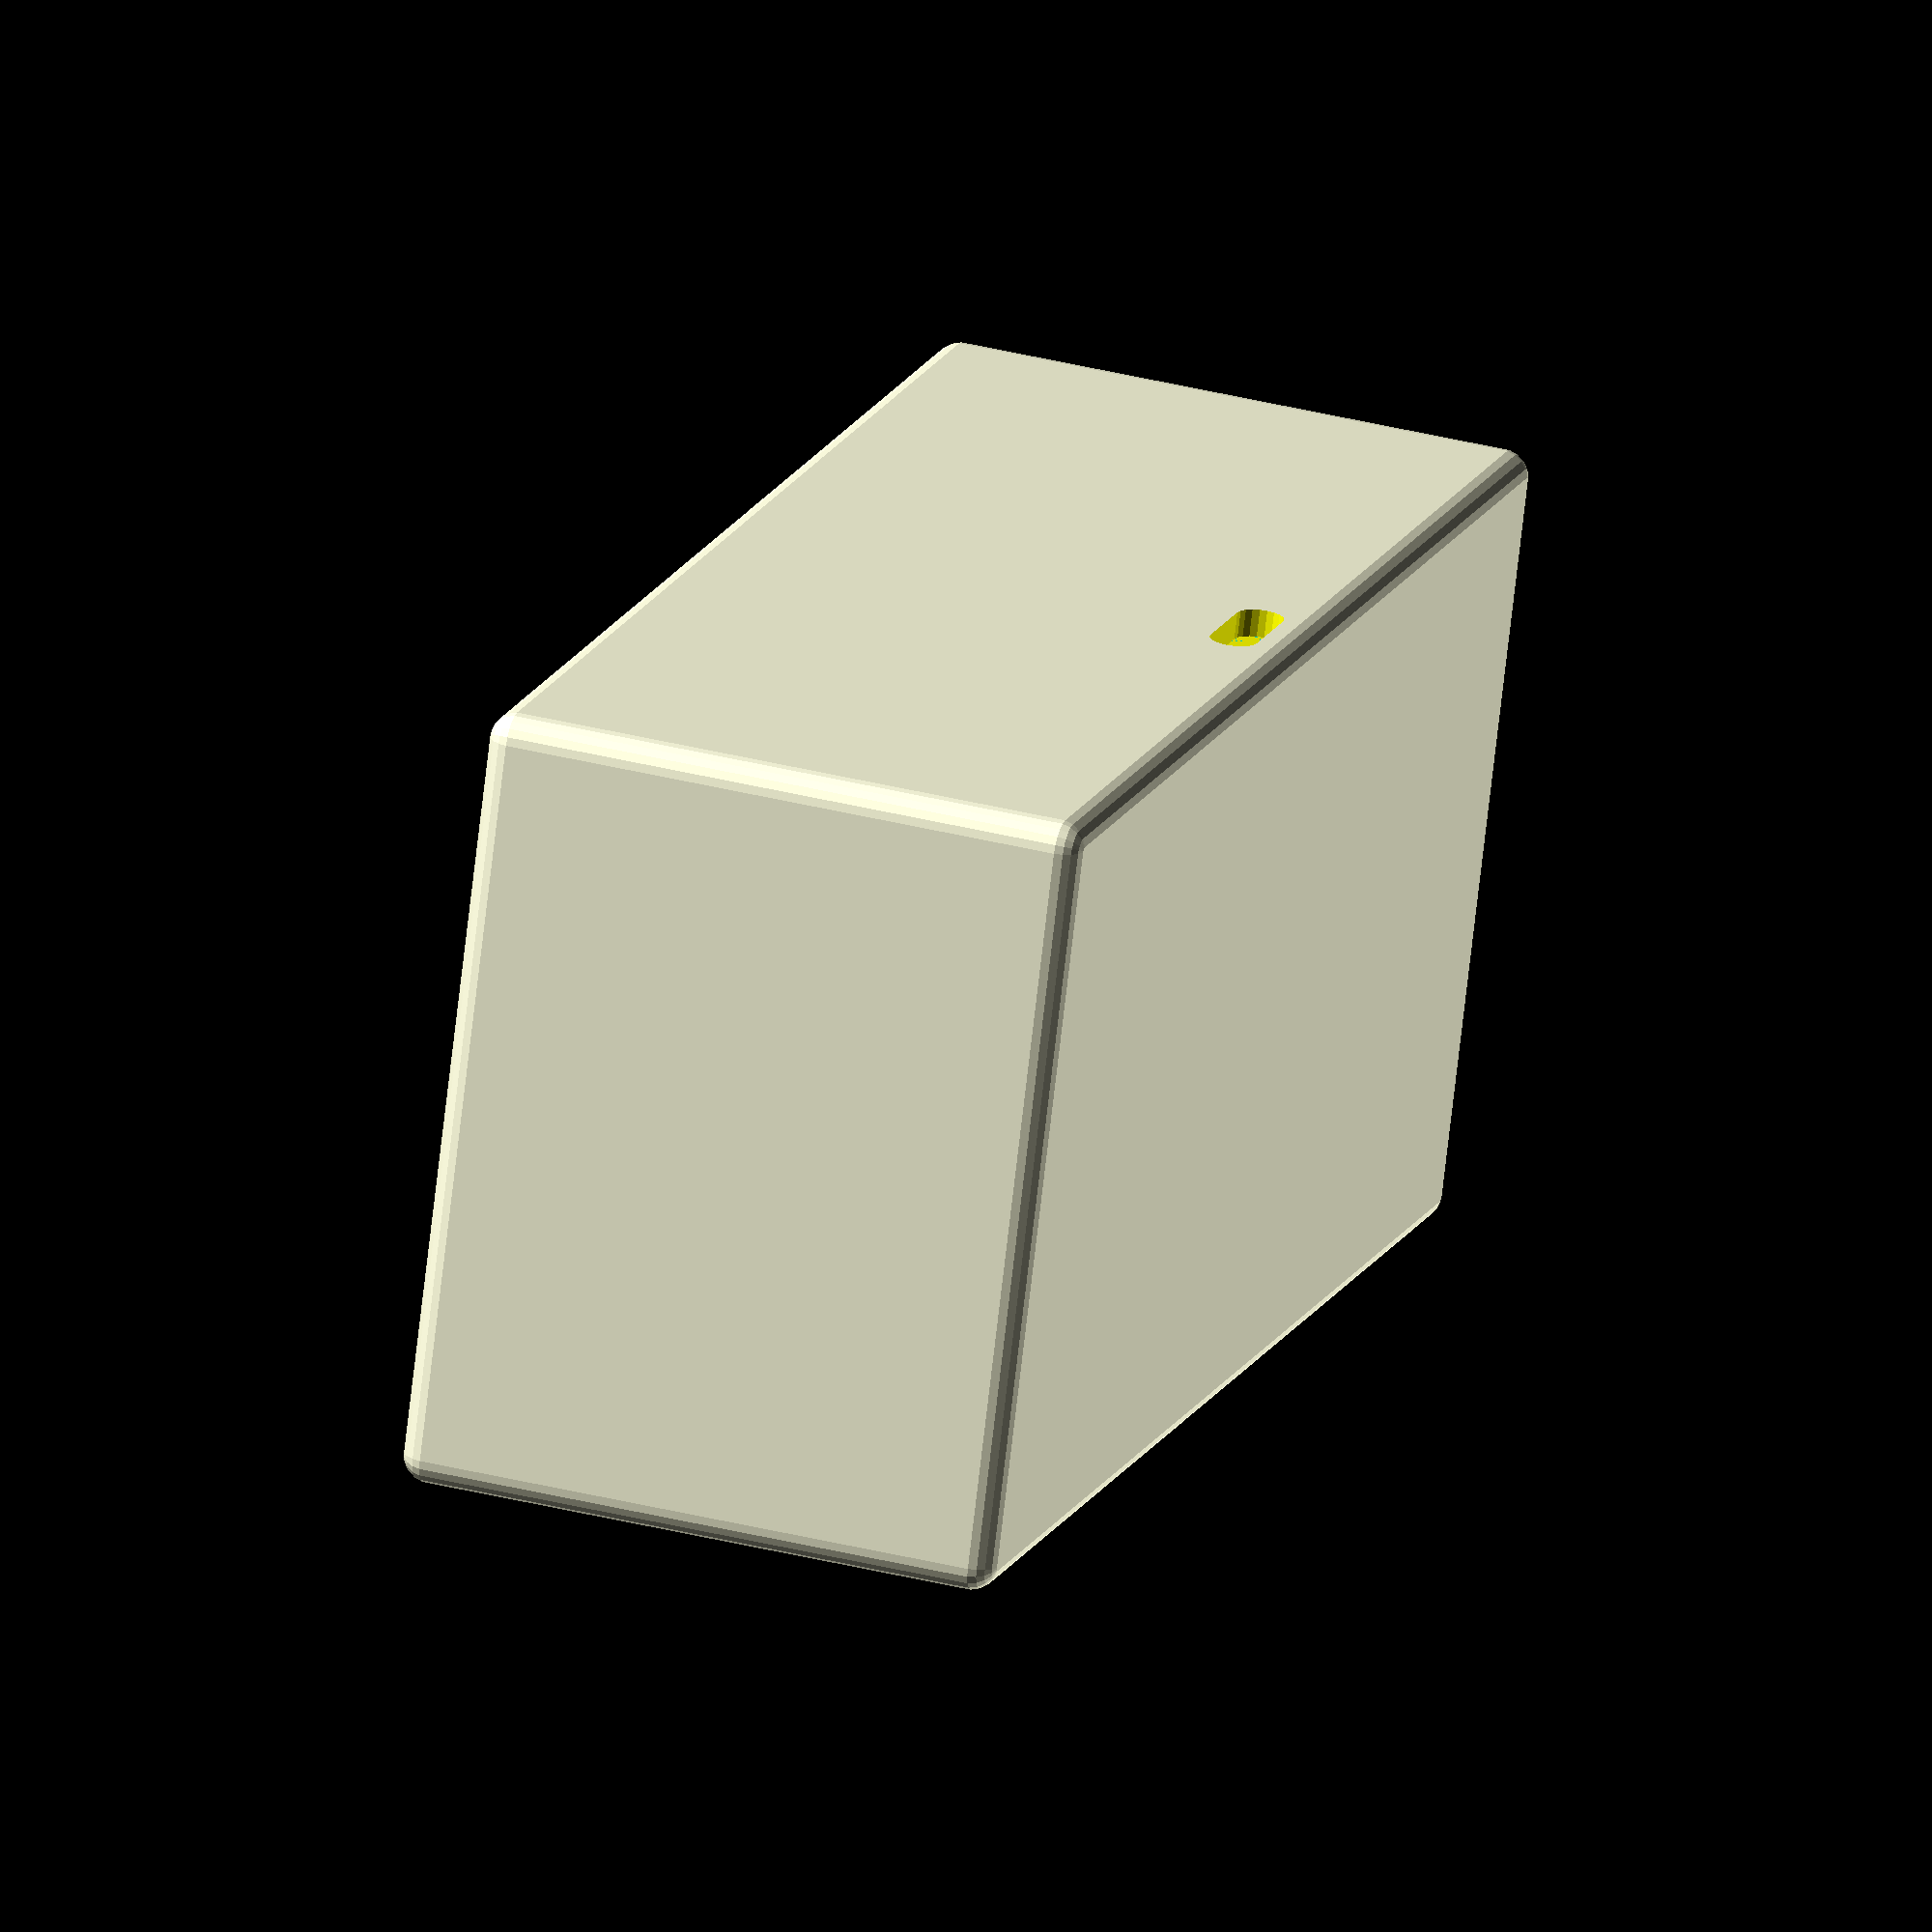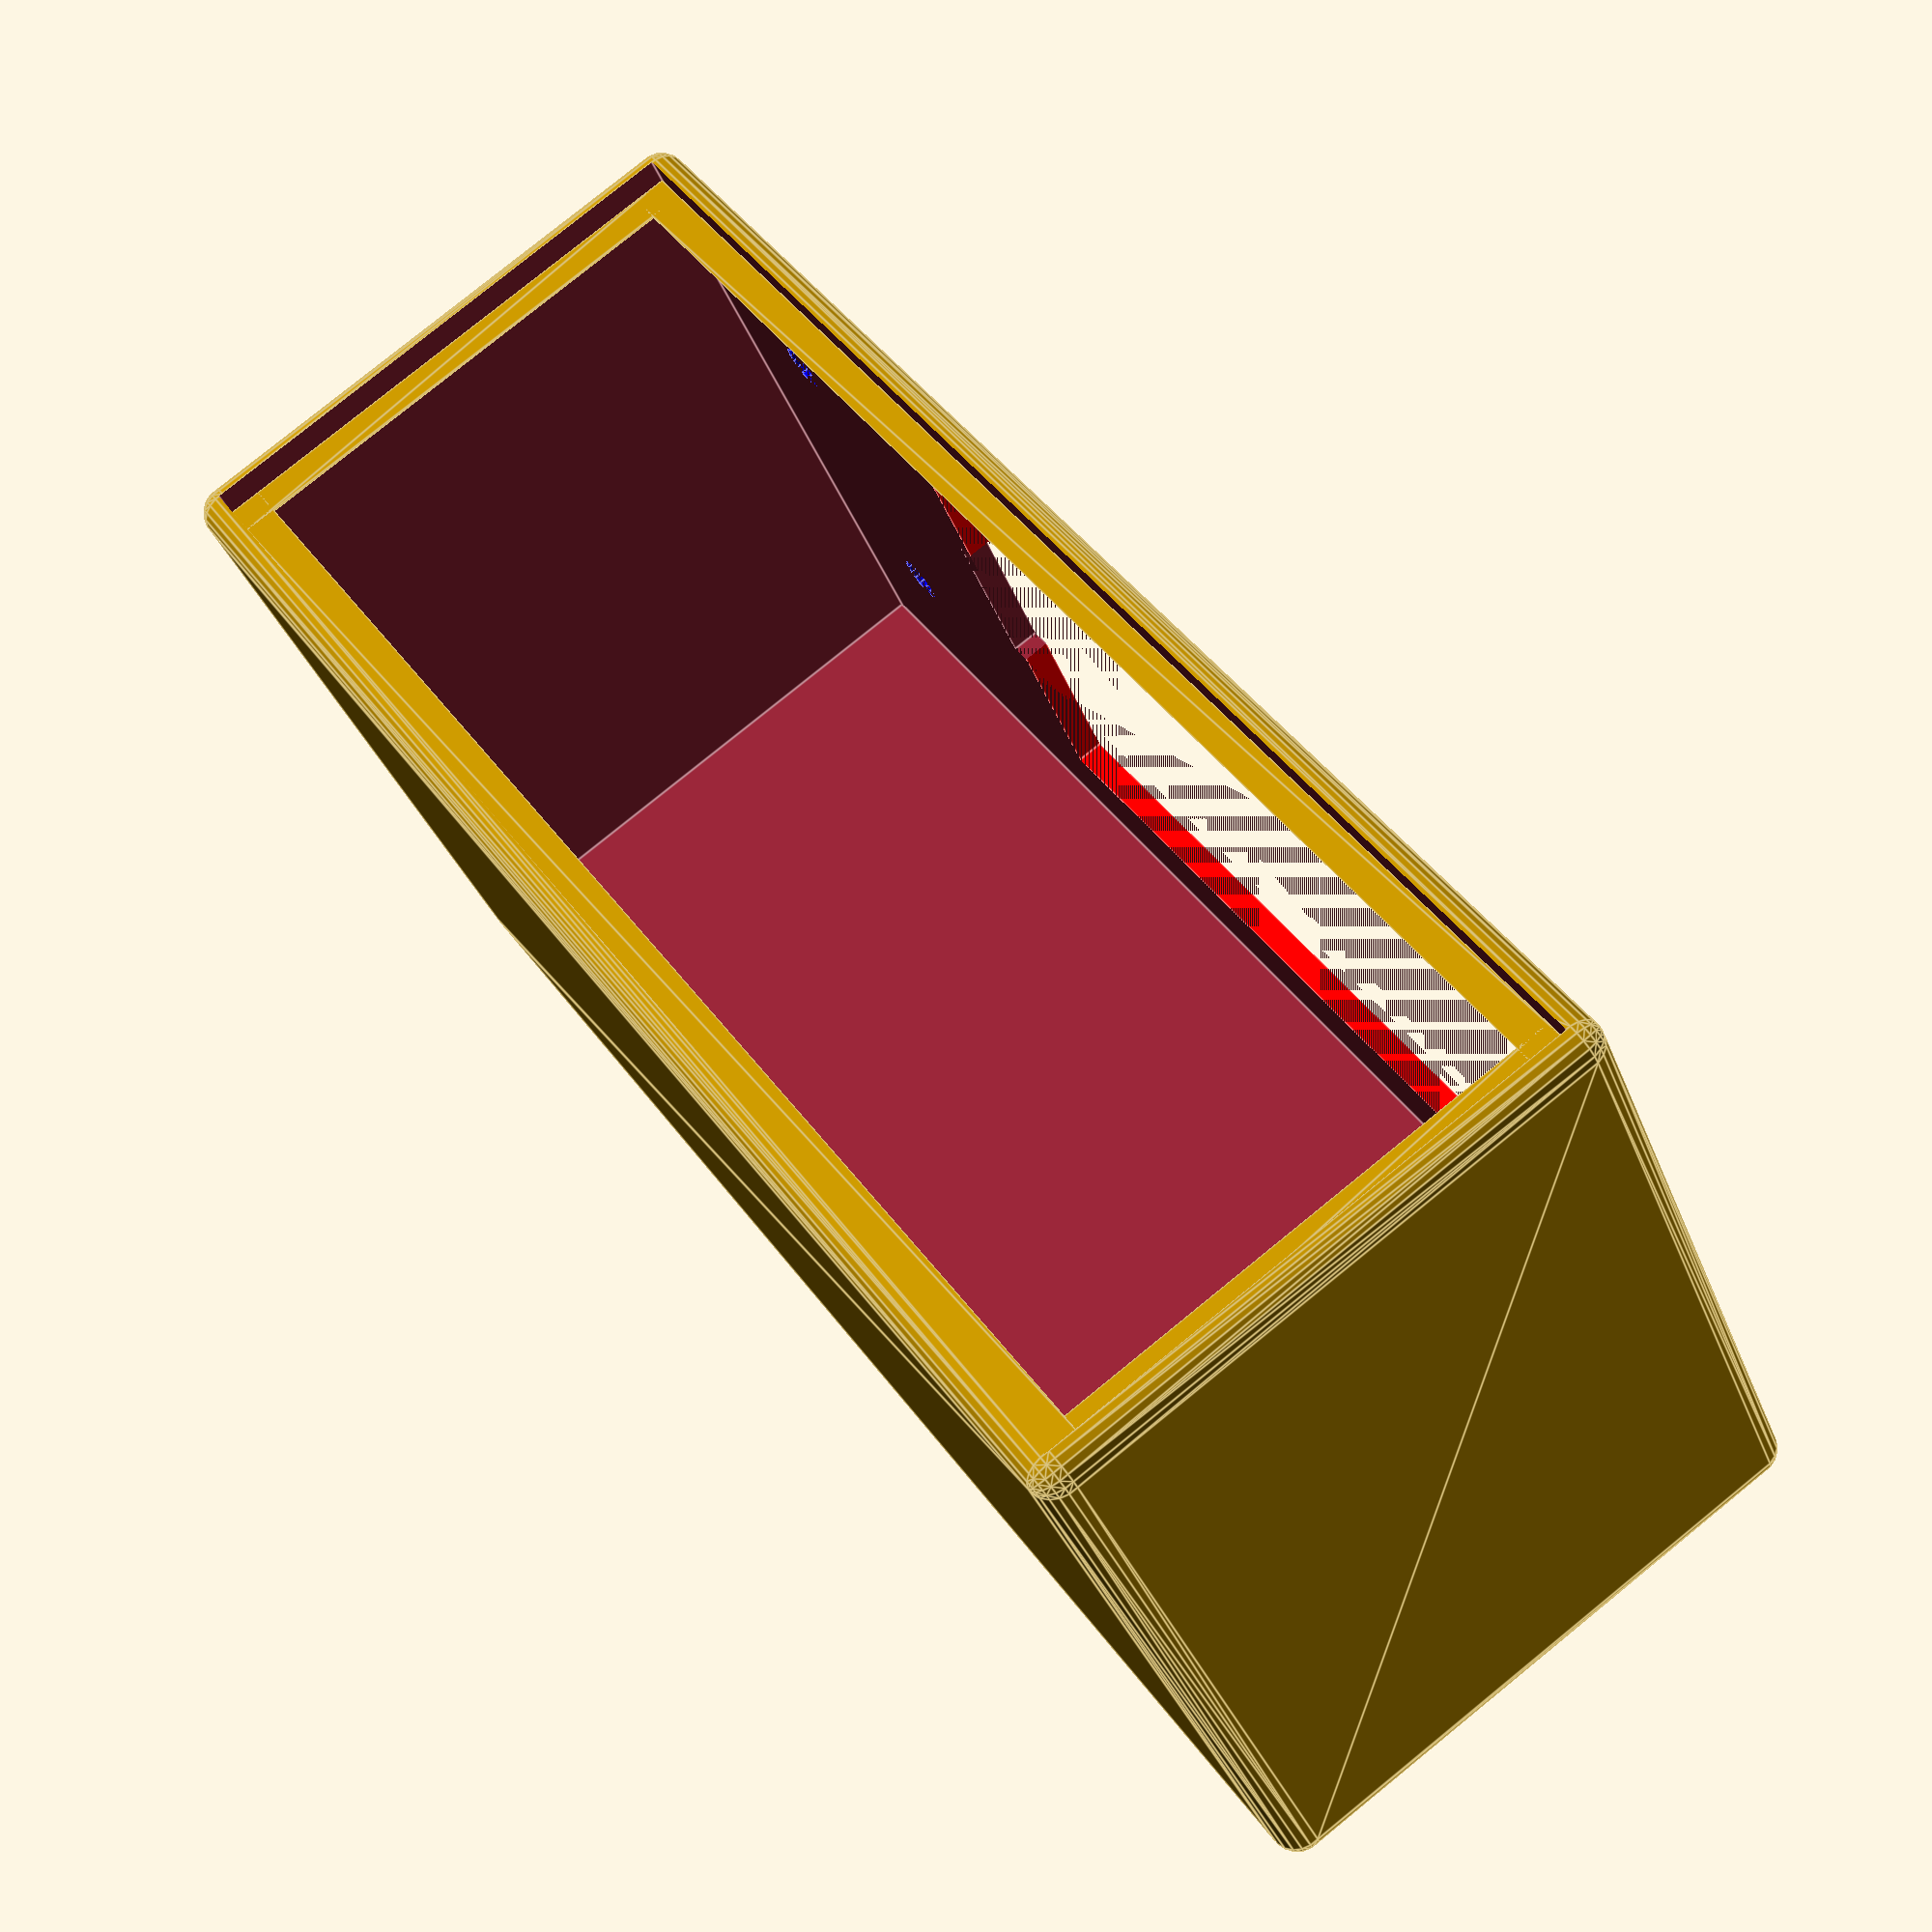
<openscad>
$fn=20;

breite_display = 72;
tiefe_display = 39.6;

//breite = 70;


terminal_durchmesser = 3.6;
// aussenumriss
//terminal_durchmesser = 11.7;
terminal_box_breite = 30;
abstand = terminal_box_breite/4.5;

breite = breite_display + terminal_box_breite + abstand;
tiefe = tiefe_display + 2*abstand;
hoehe = 40;


wanddicke = 2;
edge_radius = wanddicke;


// display
module display() {
    color([1,0,0])
    translate([terminal_box_breite, 
               (tiefe - tiefe_display)/2,
               hoehe])
    cube([breite_display, tiefe_display, wanddicke]);
    // nubsis
    tiefe_nubsi = 13;
    translate([terminal_box_breite-1.5, 
               (tiefe - tiefe_nubsi)/2,
               hoehe])
    cube([breite_display+3, tiefe_nubsi, wanddicke]);
}


// output terminals
module output_terminals() {
    translate([-4, 0, 0]) // display rand überstand breite
    color([0,0,1]) {
        translate([terminal_box_breite/2,
                   1*tiefe/4,
                   hoehe])
        cylinder(d=terminal_durchmesser, wanddicke);

        translate([terminal_box_breite/2,
                   3*tiefe/4,
                   hoehe])
        cylinder(d=terminal_durchmesser, wanddicke);
    };
}

module usbc_port() {
    usbc_requester_pcb_thickness = 0.9;
    usbc_port_width = 10;
    color([1,1,0])
    translate([
        breite/2+3.4/2-usbc_port_width/2,
        tiefe+edge_radius,
        usbc_requester_pcb_thickness+3.4/2])
    rotate([90, 0, 0])
    hull() {
        translate([0, 0, 0])
          cylinder(h=edge_radius, d=3.4);
        translate([usbc_port_width-3.4, 0, 0])
          cylinder(h=edge_radius, d=3.4);
    }
}

//translate([-50, 0, 0])
linear_extrude(hoehe)
polygon(points=[[0,0], [0, 2.5], [2.5, 0]]);

translate([breite, 0, hoehe])
rotate([0, 180, 0])
linear_extrude(hoehe)
polygon(points=[[0,0], [0, 2.5], [2.5, 0]]);

translate([breite, 0, 0])
rotate([0, -90, 0])
linear_extrude(breite)
polygon(points=[[0,0], [0, 2.5], [2.5, 0]]);

translate([0, 0, hoehe])
rotate([0, 90, 0])
linear_extrude(breite)
polygon(points=[[0,0], [0, 2.5], [2.5, 0]]);

difference() {
    hull() {
        sphere(r=edge_radius);
        translate([breite, 0, 0]) sphere(r=edge_radius);
        translate([breite, tiefe, 0]) sphere(r=edge_radius);
        translate([0, tiefe, 0]) sphere(r=edge_radius);
        translate([0, 0, hoehe]) {
            sphere(r=edge_radius);
            translate([breite, 0, 0]) sphere(r=edge_radius);
            translate([breite, tiefe, 0]) sphere(r=edge_radius);
            translate([0, tiefe, 0]) sphere(r=edge_radius);
        }
    }
    union() {
        translate([0, 0-10, 0]) cube([breite, tiefe+10, hoehe]);
        display();
        output_terminals();
        usbc_port();
    }
}
    




</openscad>
<views>
elev=142.7 azim=158.2 roll=72.0 proj=o view=wireframe
elev=99.2 azim=30.9 roll=309.0 proj=p view=edges
</views>
